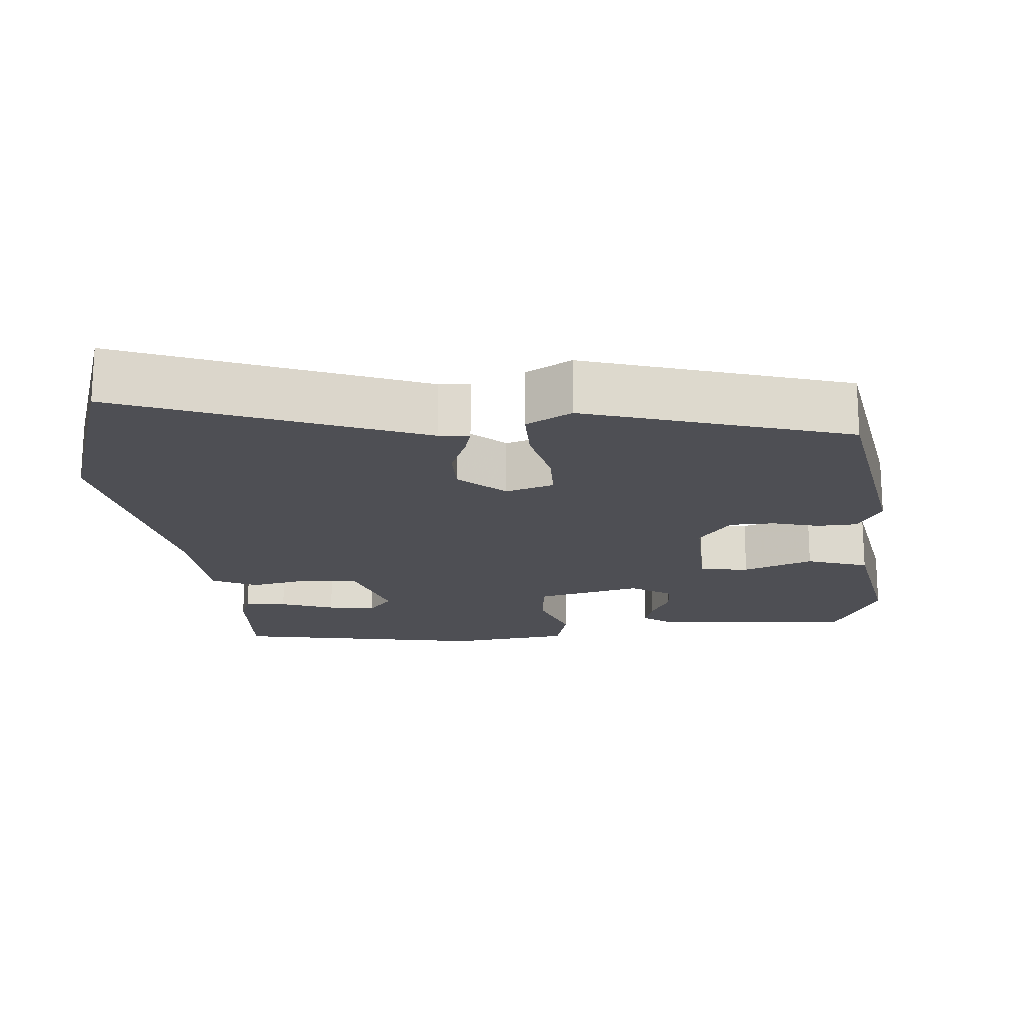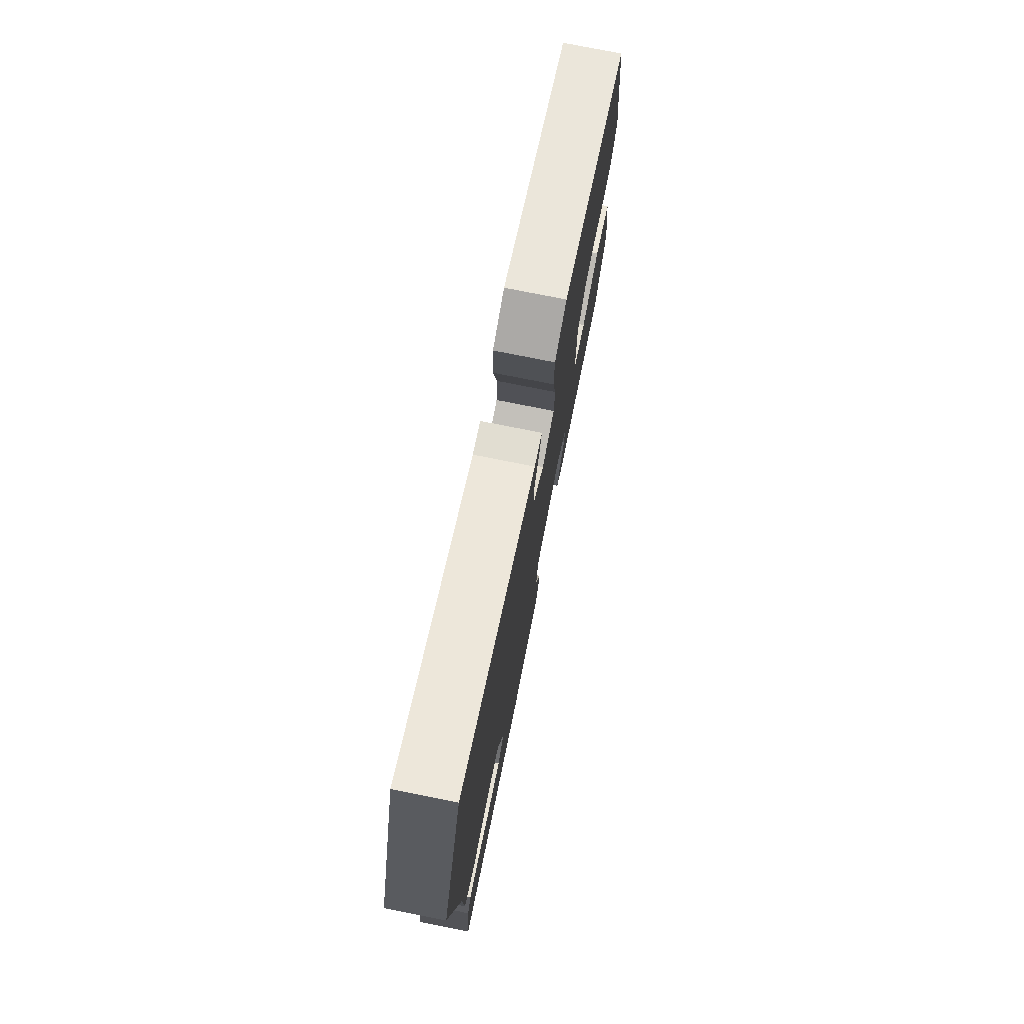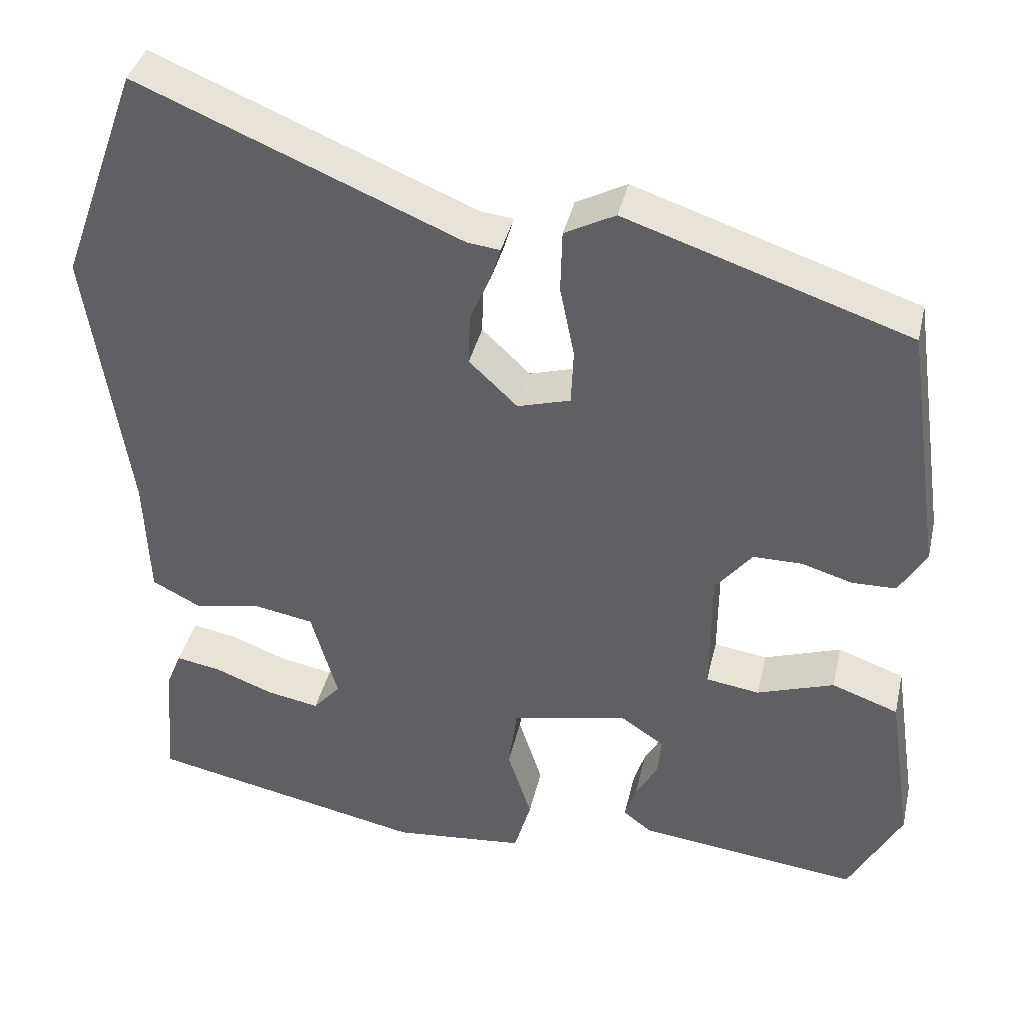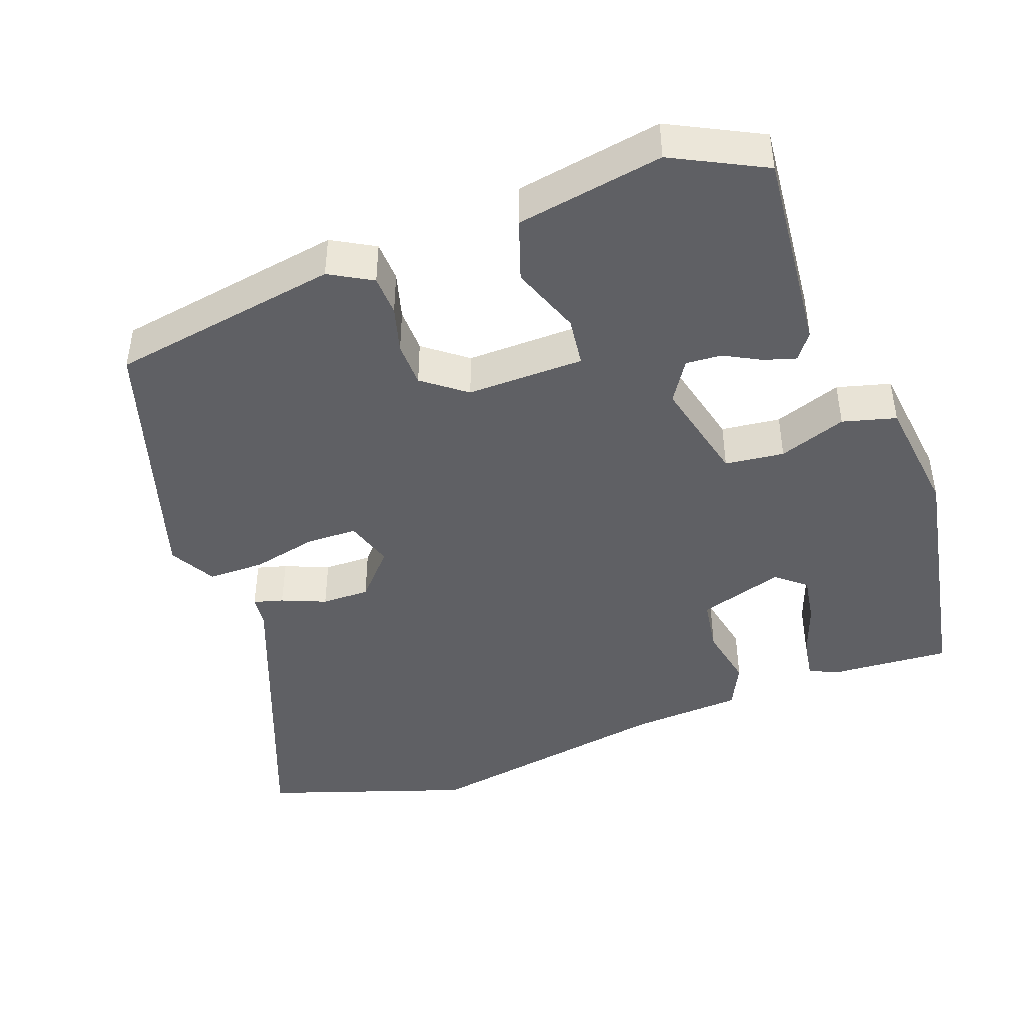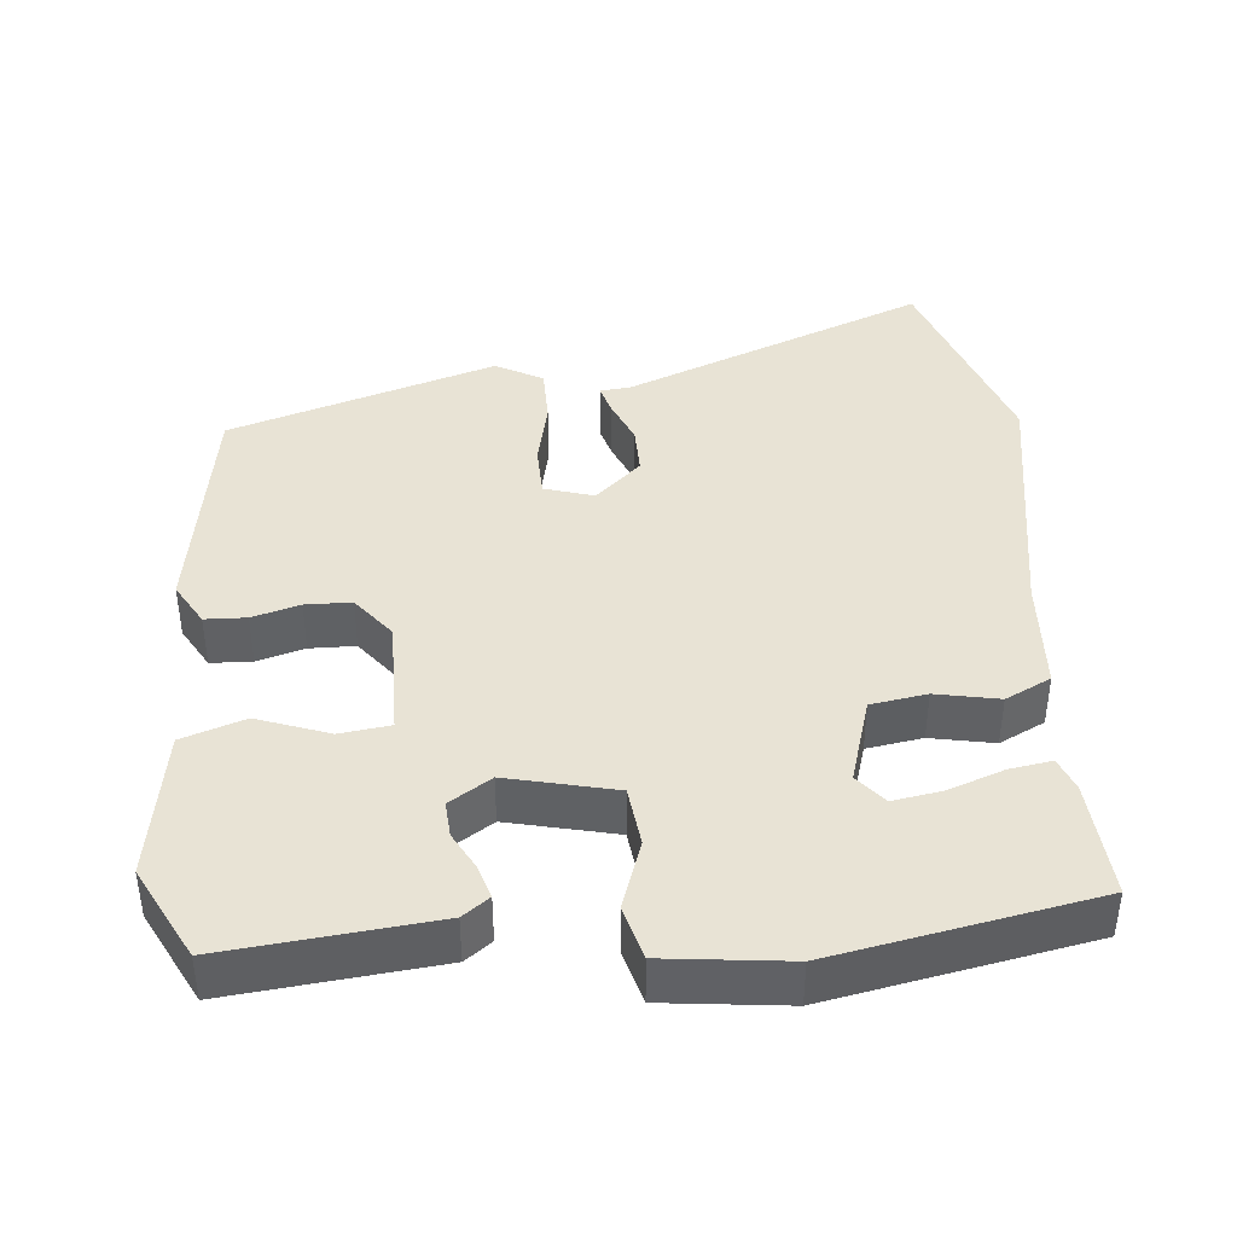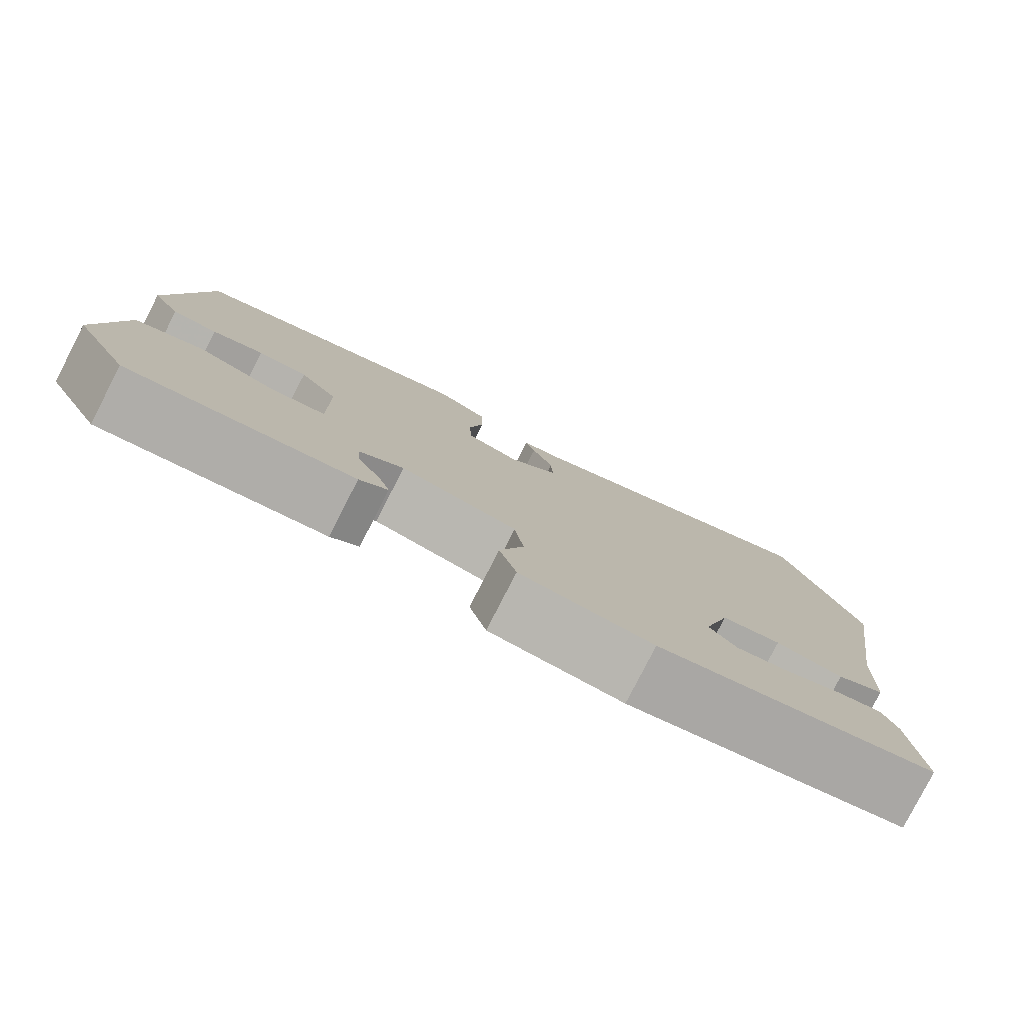
<metadata>
{"format":"obj","ext":"obj","renderer":"f3d","projection":"perspective","resolution":1024,"background":"white","views":[{"elev":-18.3,"azim":6.5,"up":"+Y"},{"elev":76.1,"azim":-78.7,"up":"+Z"},{"elev":38.7,"azim":12.8,"up":"+Z"},{"elev":-44.3,"azim":111.4,"up":"+Y"},{"elev":41.2,"azim":175.9,"up":"+Y"},{"elev":-80.0,"azim":152.8,"up":"+Z"}]}
</metadata>
<code>
v -0.504 0.07 -0.475
v -0.49 0.07 -0.318
v -0.472 0.07 -0.274
v -0.416 0.07 -0.284
v -0.343 0.07 -0.312
v -0.278 0.07 -0.324
v -0.244 0.07 -0.285
v -0.277 0.07 -0.169
v -0.351 0.07 -0.156
v -0.435 0.07 -0.171
v -0.495 0.07 -0.14
v -0.501 0.07 0.011
v -0.552 0.07 0.355
v -0.454 0.07 0.627
v -0.054 0.07 0.461
v -0.013 0.07 0.456
v -0.025 0.07 0.416
v -0.051 0.07 0.357
v -0.053 0.07 0.292
v 0.007 0.07 0.235
v 0.073 0.07 0.254
v 0.076 0.07 0.323
v 0.058 0.07 0.412
v 0.06 0.07 0.489
v 0.123 0.07 0.522
v 0.476 0.07 0.404
v 0.521 0.07 0.091
v 0.487 0.07 0.034
v 0.432 0.07 0.033
v 0.369 0.07 0.052
v 0.308 0.07 0.052
v 0.262 0.07 -0.005
v 0.261 0.07 -0.164
v 0.328 0.07 -0.174
v 0.424 0.07 -0.141
v 0.507 0.07 -0.171
v 0.537 0.07 -0.371
v 0.471 0.07 -0.494
v 0.195 0.07 -0.461
v 0.16 0.07 -0.434
v 0.174 0.07 -0.391
v 0.202 0.07 -0.341
v 0.206 0.07 -0.293
v 0.151 0.07 -0.256
v 0.007 0.07 -0.287
v -0.004 0.07 -0.367
v 0.026 0.07 -0.459
v 0.005 0.07 -0.531
v -0.159 0.07 -0.547
v -0.504 0 -0.475
v -0.49 0 -0.318
v -0.472 0 -0.274
v -0.416 0 -0.284
v -0.343 0 -0.312
v -0.278 0 -0.324
v -0.244 0 -0.285
v -0.277 0 -0.169
v -0.351 0 -0.156
v -0.435 0 -0.171
v -0.495 0 -0.14
v -0.501 0 0.011
v -0.552 0 0.355
v -0.454 0 0.627
v -0.054 0 0.461
v -0.013 0 0.456
v -0.025 0 0.416
v -0.051 0 0.357
v -0.053 0 0.292
v 0.007 0 0.235
v 0.073 0 0.254
v 0.076 0 0.323
v 0.058 0 0.412
v 0.06 0 0.489
v 0.123 0 0.522
v 0.476 0 0.404
v 0.521 0 0.091
v 0.487 0 0.034
v 0.432 0 0.033
v 0.369 0 0.052
v 0.308 0 0.052
v 0.262 0 -0.005
v 0.261 0 -0.164
v 0.328 0 -0.174
v 0.424 0 -0.141
v 0.507 0 -0.171
v 0.537 0 -0.371
v 0.471 0 -0.494
v 0.195 0 -0.461
v 0.16 0 -0.434
v 0.174 0 -0.391
v 0.202 0 -0.341
v 0.206 0 -0.293
v 0.151 0 -0.256
v 0.007 0 -0.287
v -0.004 0 -0.367
v 0.026 0 -0.459
v 0.005 0 -0.531
v -0.159 0 -0.547
f 49 1 2
f 48 49 2
f 47 48 2
f 46 47 2
f 40 41 42
f 39 40 42
f 38 39 42
f 37 38 42
f 36 37 42
f 35 36 42
f 34 35 42
f 33 34 42 43
f 32 33 43 44
f 28 29 30
f 27 28 30
f 26 27 30
f 25 26 30
f 24 25 30
f 23 24 30
f 22 23 30
f 21 22 30 31
f 20 21 31 32
f 15 16 17 18
f 15 18 19
f 14 15 19
f 13 14 19
f 12 13 19
f 12 19 20
f 11 12 20
f 10 11 20
f 9 10 20
f 2 3 4 5
f 2 5 6
f 46 2 6
f 45 46 6 7
f 44 45 7 8
f 32 44 8
f 8 9 20 32
f 51 50 98
f 51 98 97
f 51 97 96
f 51 96 95
f 91 90 89
f 91 89 88
f 91 88 87
f 91 87 86
f 91 86 85
f 91 85 84
f 91 84 83
f 92 91 83 82
f 93 92 82 81
f 79 78 77
f 79 77 76
f 79 76 75
f 79 75 74
f 79 74 73
f 79 73 72
f 79 72 71
f 80 79 71 70
f 81 80 70 69
f 67 66 65 64
f 68 67 64
f 68 64 63
f 68 63 62
f 68 62 61
f 69 68 61
f 69 61 60
f 69 60 59
f 69 59 58
f 54 53 52 51
f 55 54 51
f 55 51 95
f 56 55 95 94
f 57 56 94 93
f 57 93 81
f 81 69 58 57
f 1 50 51 2
f 2 51 52 3
f 3 52 53 4
f 4 53 54 5
f 5 54 55 6
f 6 55 56 7
f 7 56 57 8
f 8 57 58 9
f 9 58 59 10
f 10 59 60 11
f 11 60 61 12
f 12 61 62 13
f 13 62 63 14
f 14 63 64 15
f 15 64 65 16
f 16 65 66 17
f 17 66 67 18
f 18 67 68 19
f 19 68 69 20
f 20 69 70 21
f 21 70 71 22
f 22 71 72 23
f 23 72 73 24
f 24 73 74 25
f 25 74 75 26
f 26 75 76 27
f 27 76 77 28
f 28 77 78 29
f 29 78 79 30
f 30 79 80 31
f 31 80 81 32
f 32 81 82 33
f 33 82 83 34
f 34 83 84 35
f 35 84 85 36
f 36 85 86 37
f 37 86 87 38
f 38 87 88 39
f 39 88 89 40
f 40 89 90 41
f 41 90 91 42
f 42 91 92 43
f 43 92 93 44
f 44 93 94 45
f 45 94 95 46
f 46 95 96 47
f 47 96 97 48
f 48 97 98 49
f 49 98 50 1

</code>
